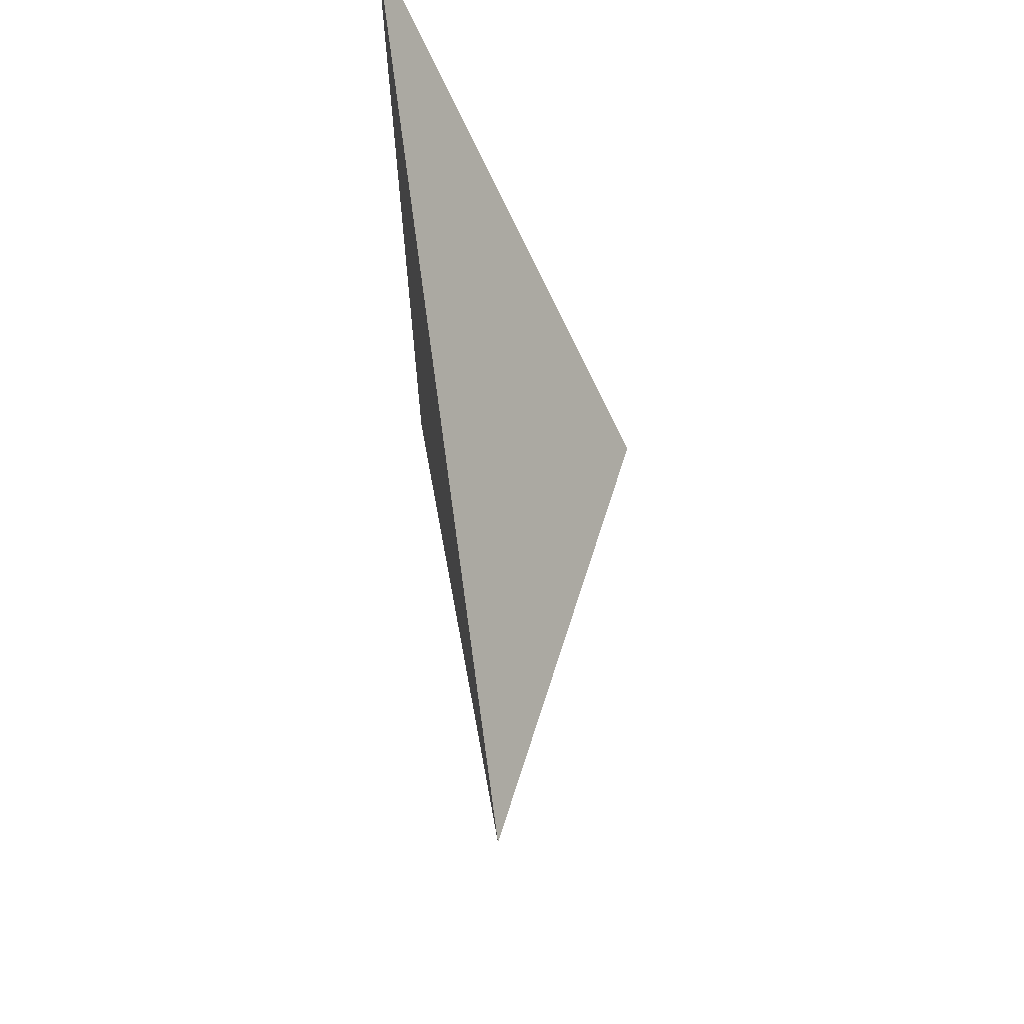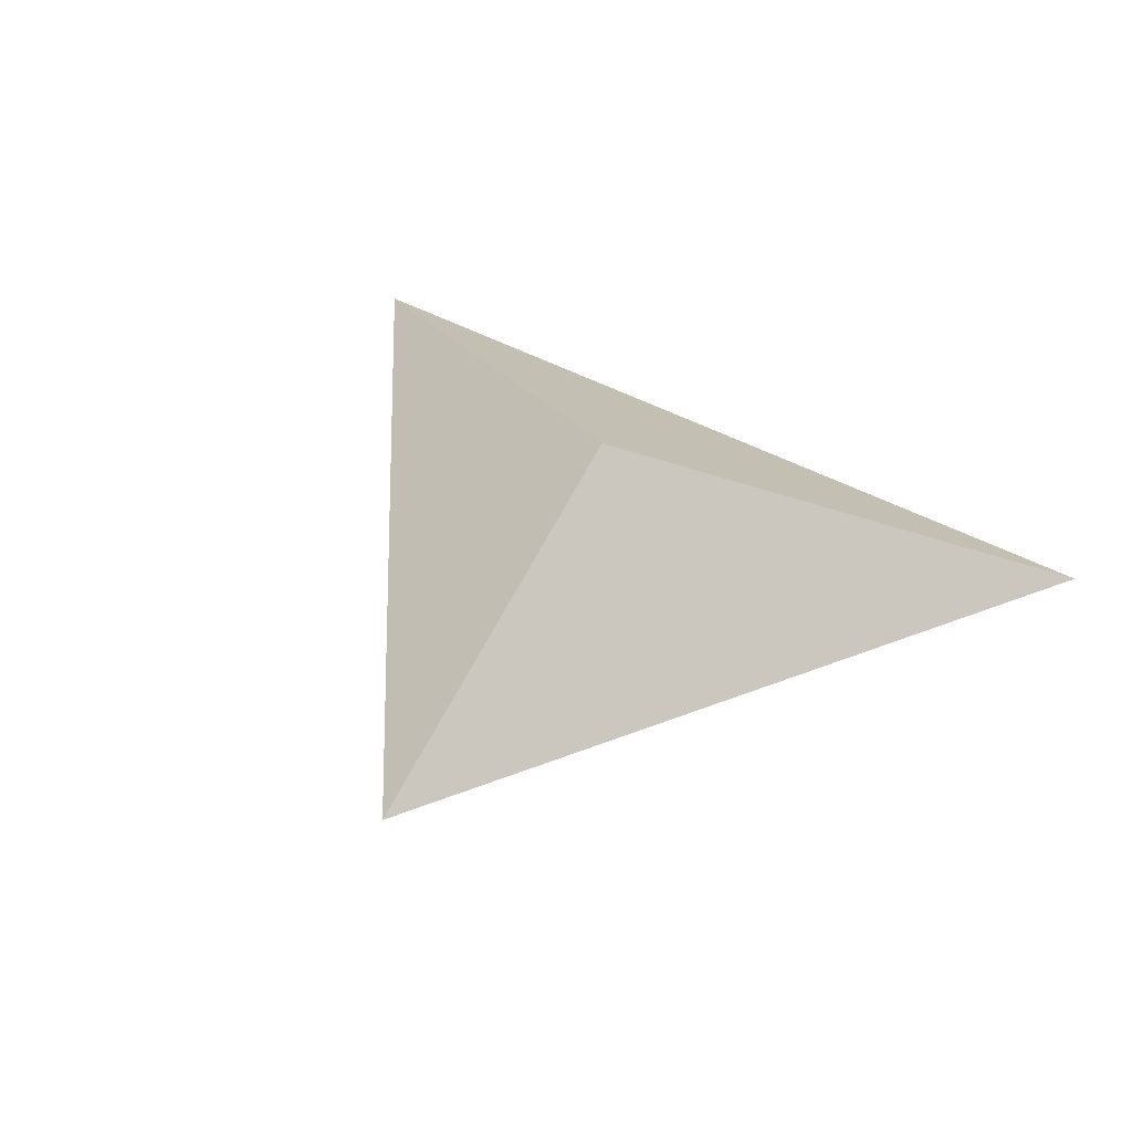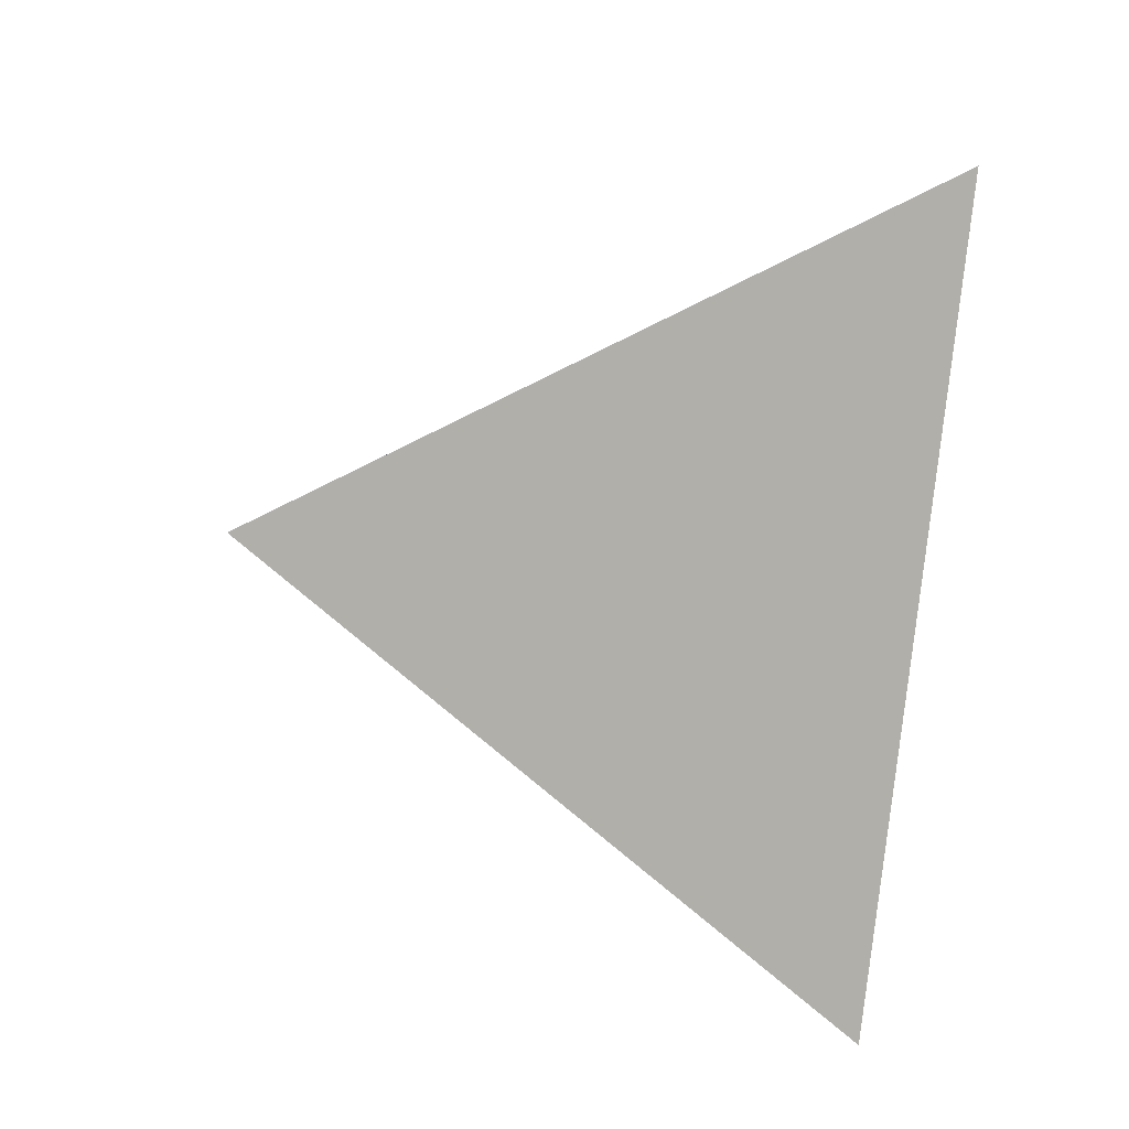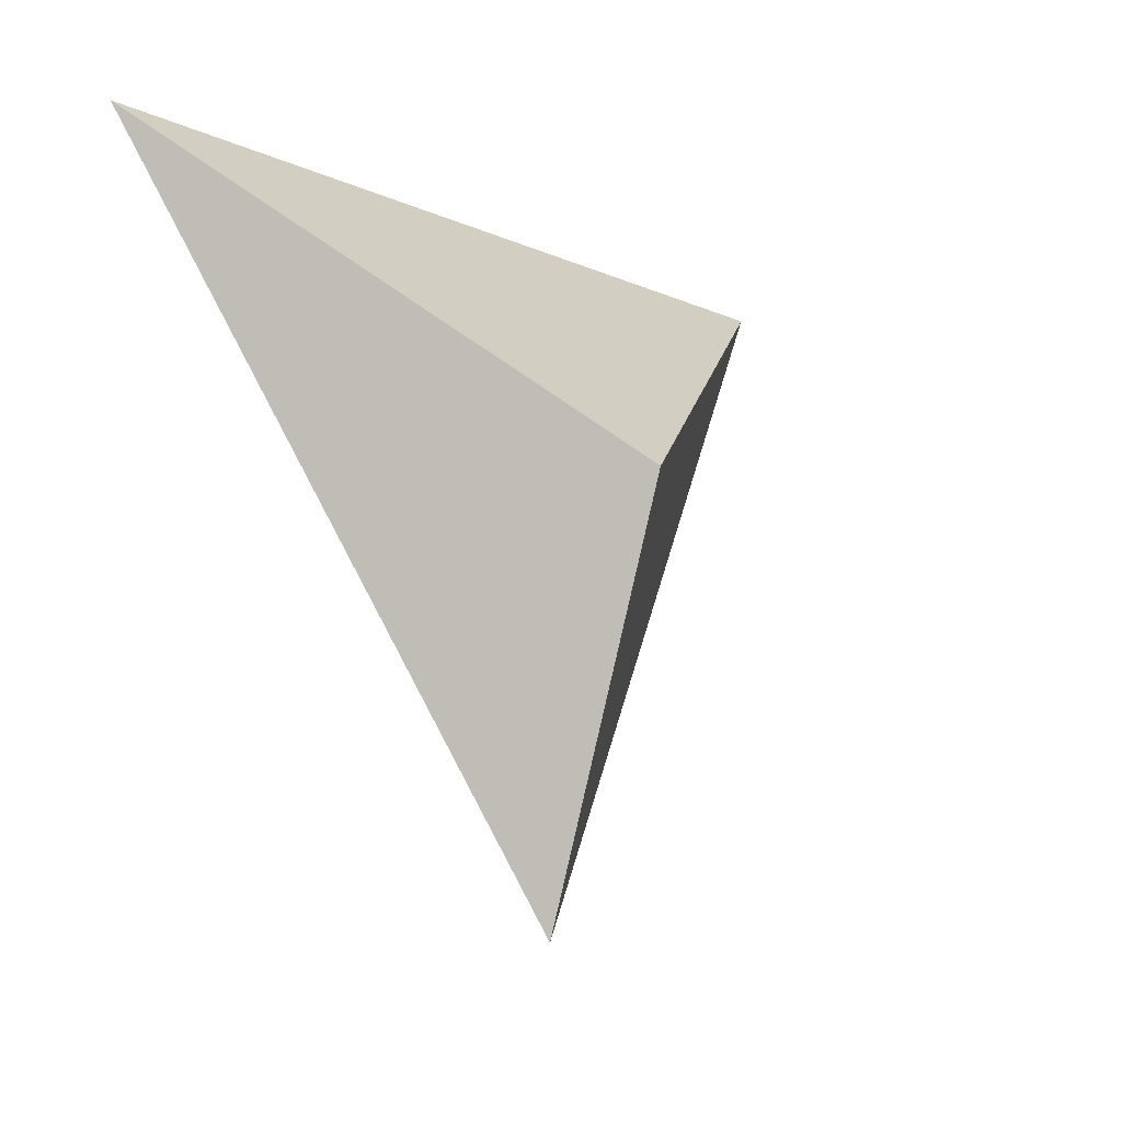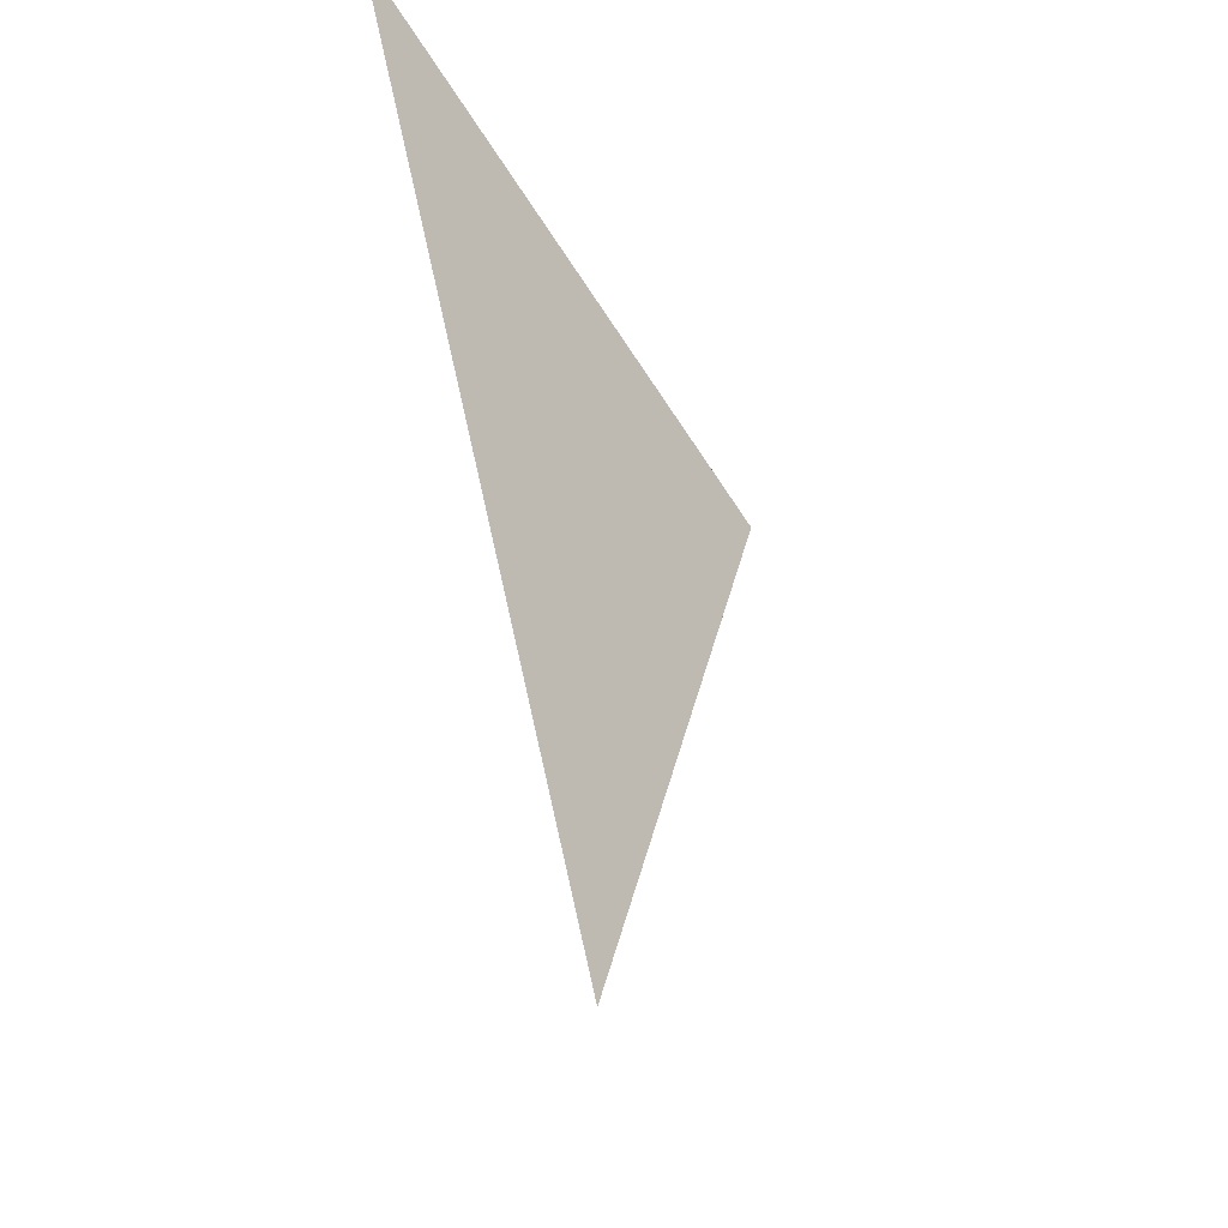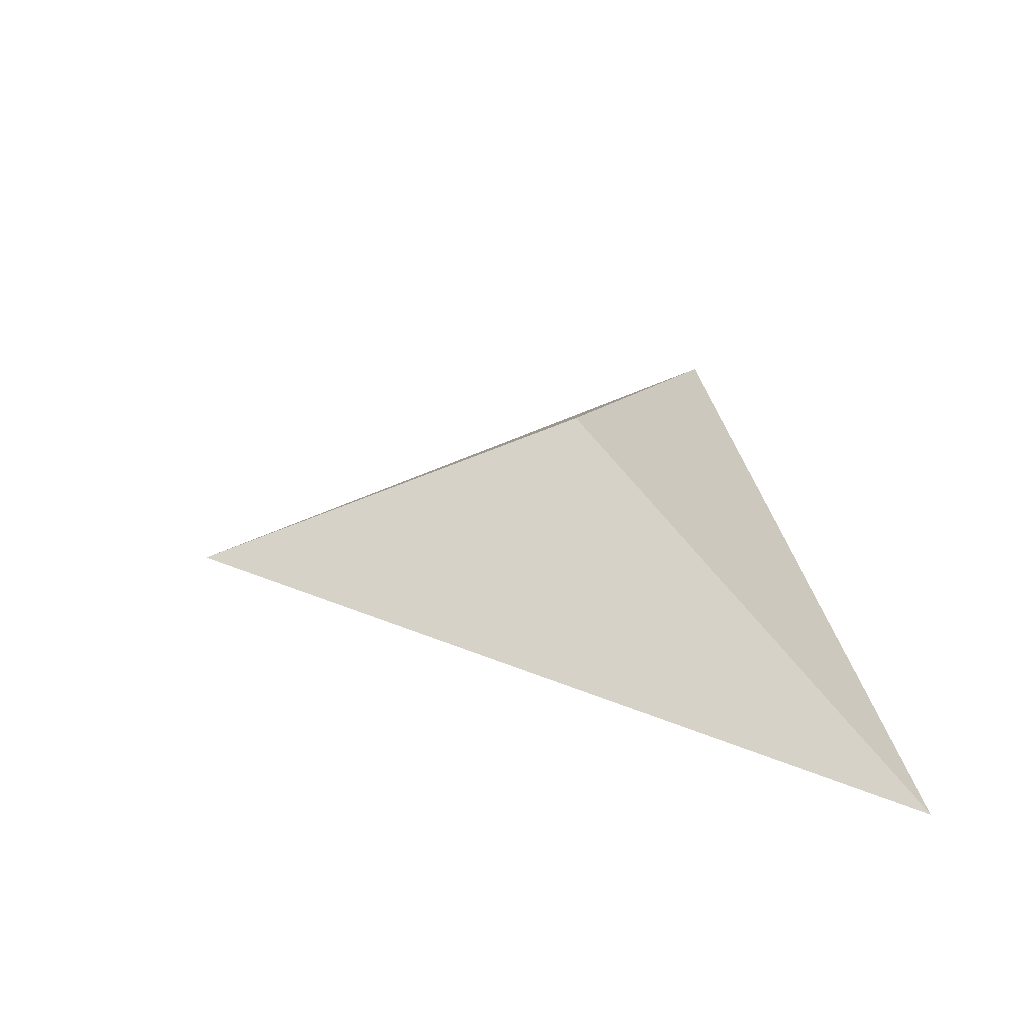
<metadata>
{"format":"obj","ext":"obj","renderer":"f3d","projection":"perspective","resolution":1024,"background":"white","views":[{"elev":-26.7,"azim":90.5,"up":"+Z"},{"elev":50.5,"azim":-150.0,"up":"+Y"},{"elev":-79.4,"azim":-95.9,"up":"+Y"},{"elev":-10.4,"azim":130.9,"up":"+Z"},{"elev":-28.3,"azim":99.9,"up":"+Z"},{"elev":35.7,"azim":-101.4,"up":"+Y"}]}
</metadata>
<code>
o ship
v -0 0.28 0
v -0.944 -0.223 0.5855
v 0.944 -0.223 0.5855
v -0 0.000484 -0.8938
f 1 4 2
f 2 4 3
f 3 4 1
f 1 2 3

</code>
